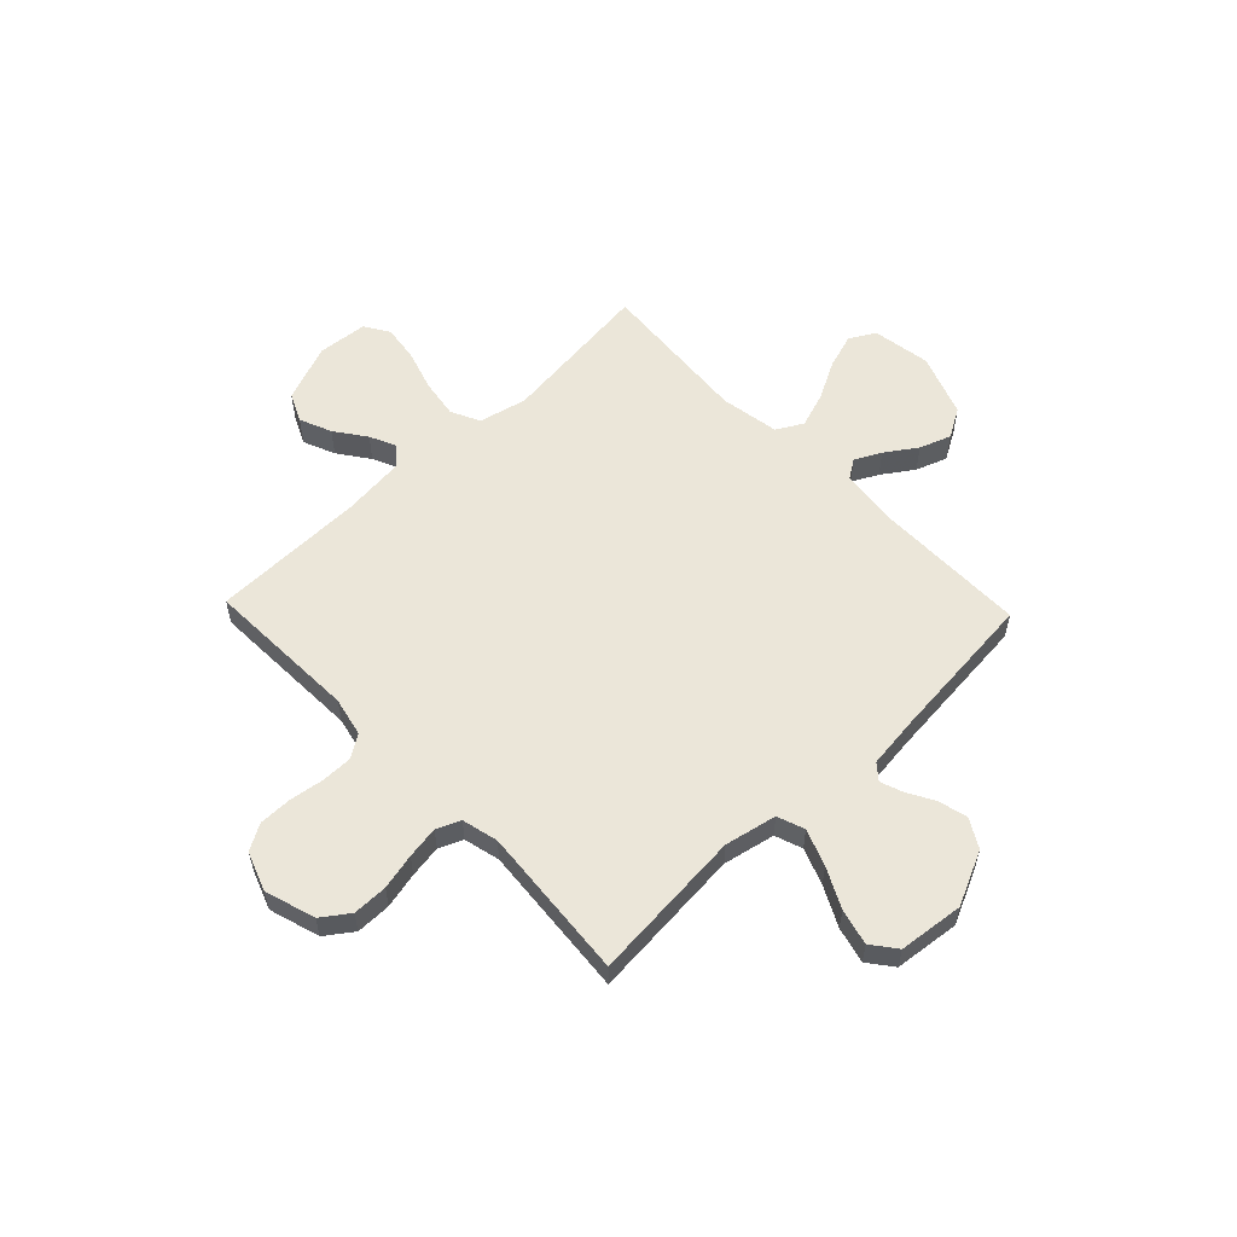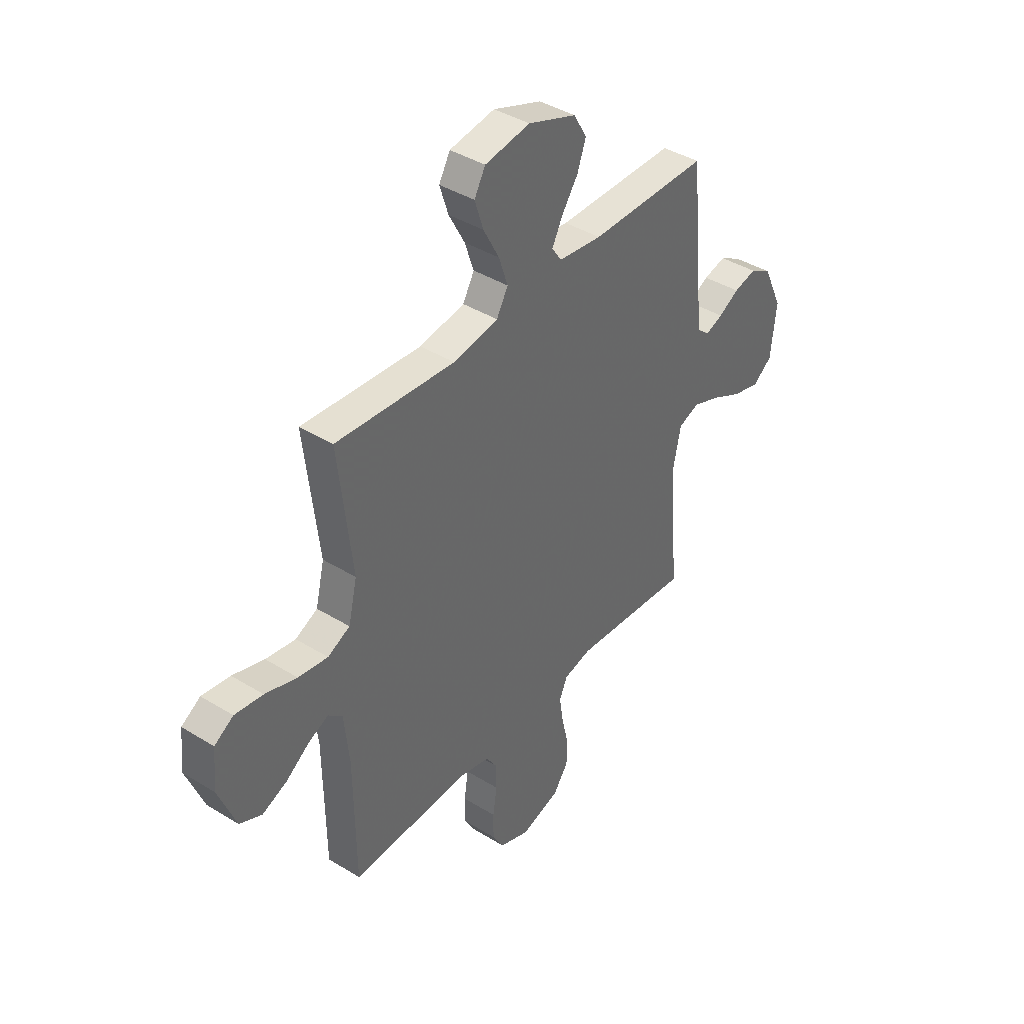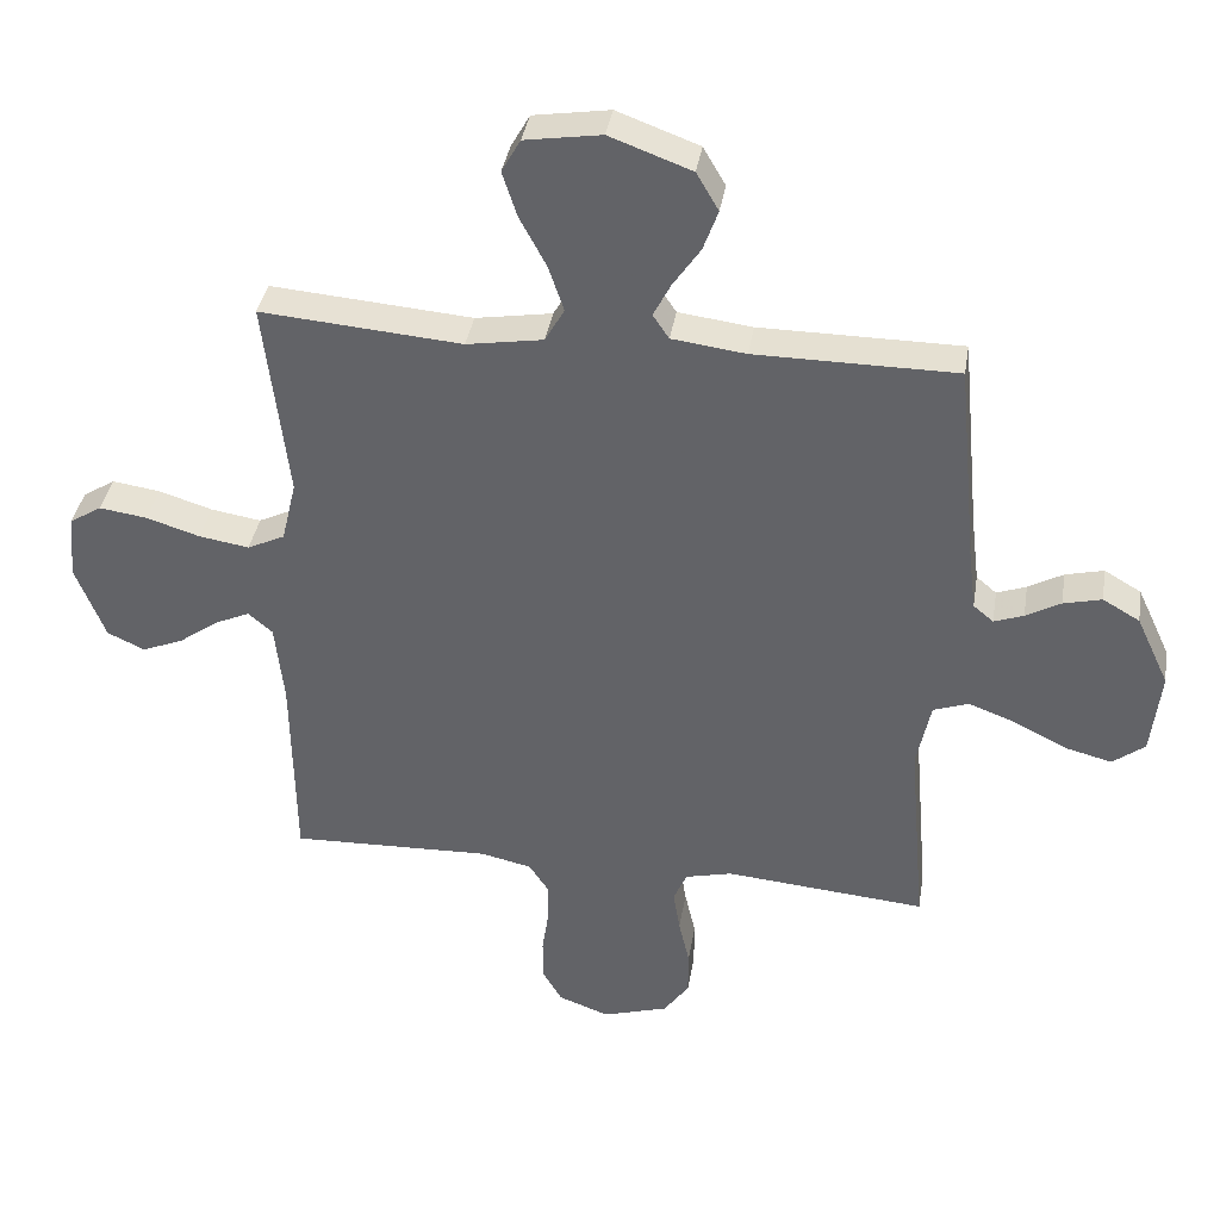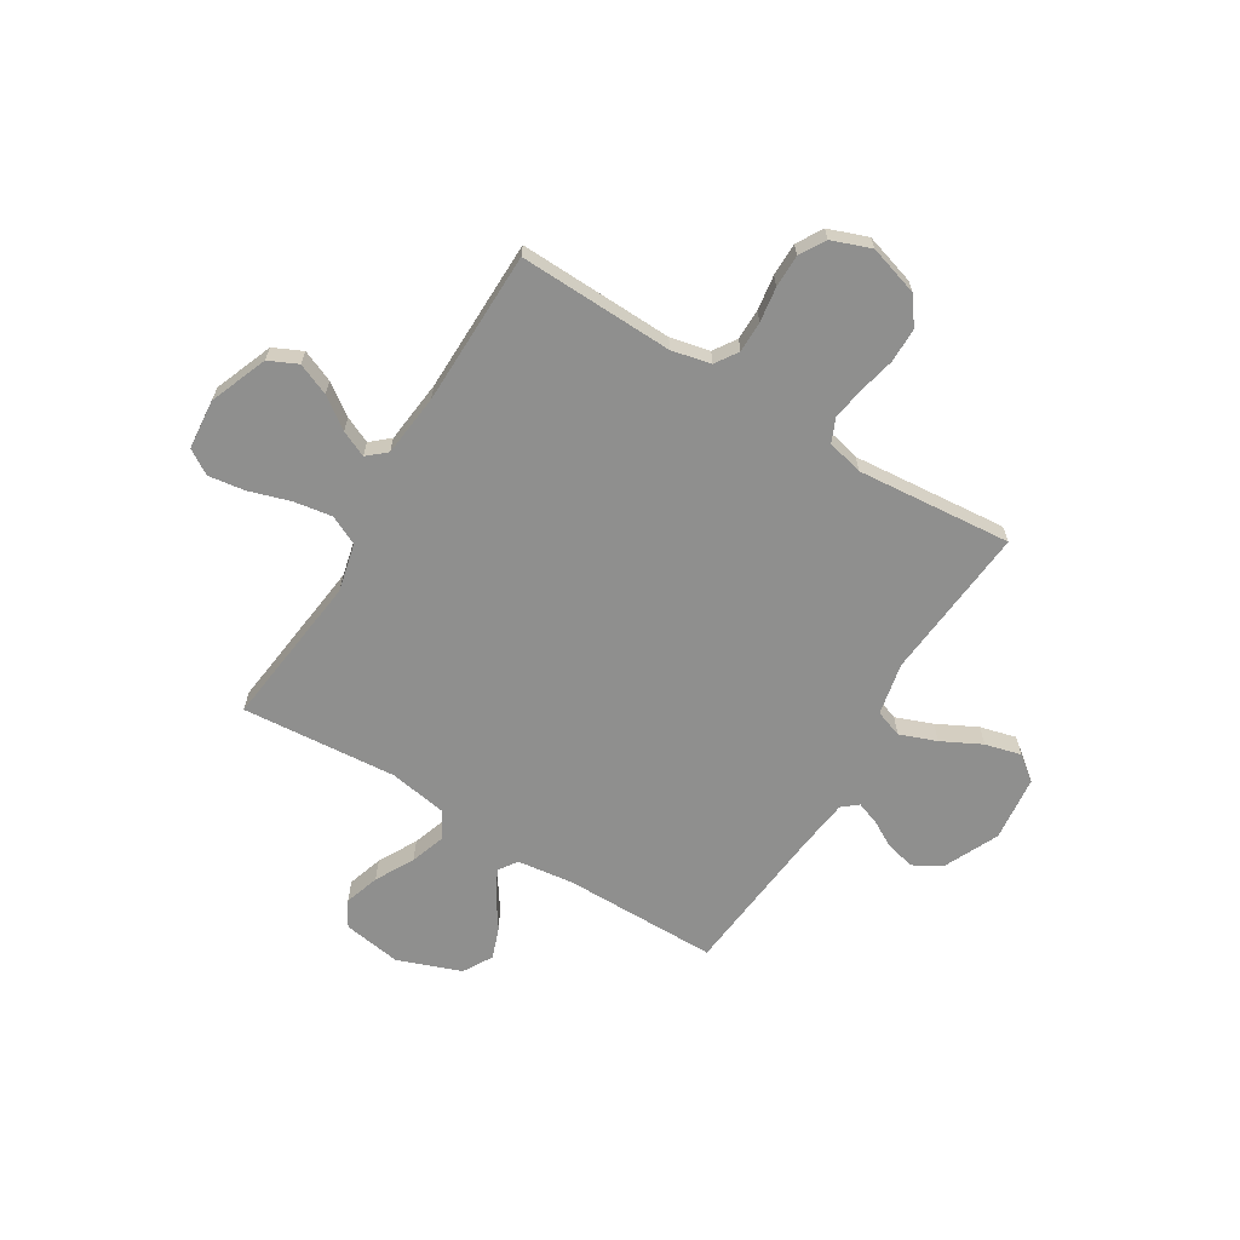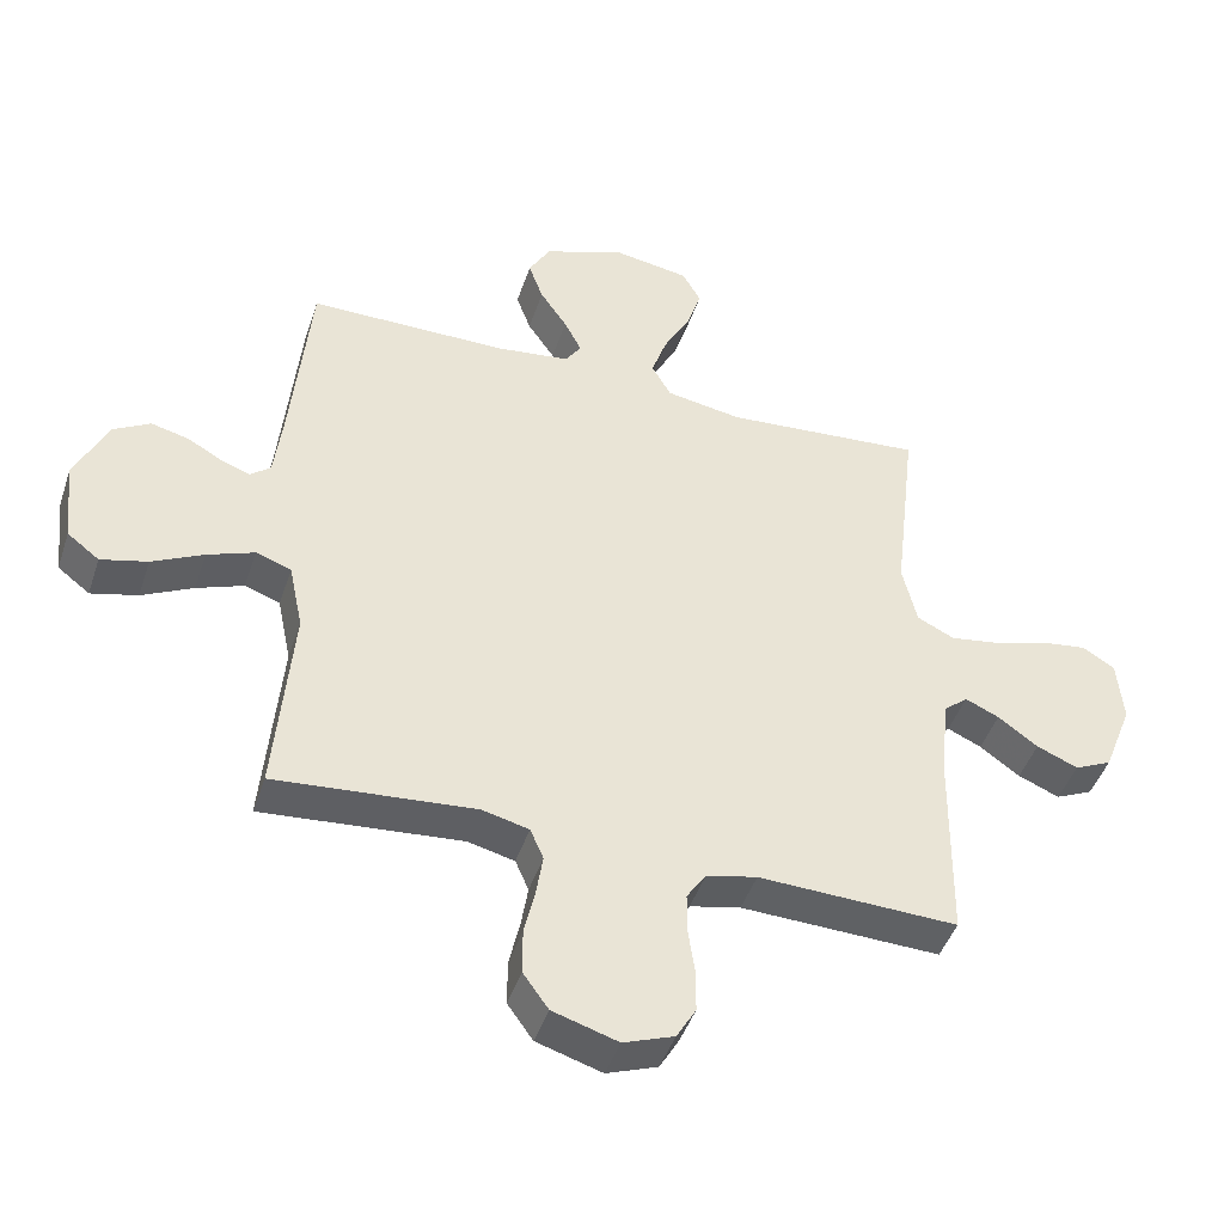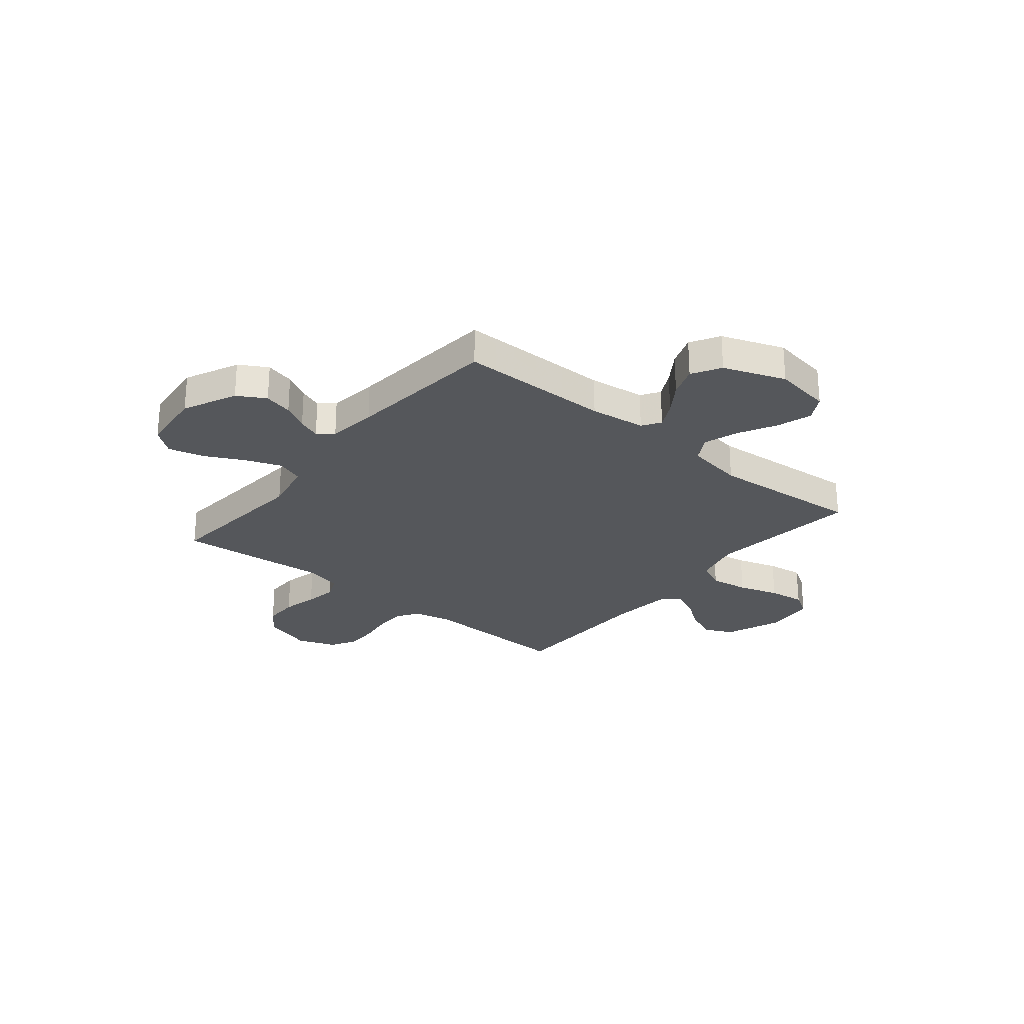
<metadata>
{"format":"obj","ext":"obj","renderer":"f3d","projection":"perspective","resolution":1024,"background":"white","views":[{"elev":56.9,"azim":-133.8,"up":"+Y"},{"elev":40.6,"azim":127.1,"up":"+Z"},{"elev":37.7,"azim":-170.8,"up":"+Z"},{"elev":-65.2,"azim":148.6,"up":"+Y"},{"elev":-45.0,"azim":-18.0,"up":"+Z"},{"elev":-26.6,"azim":-39.3,"up":"+Y"}]}
</metadata>
<code>
v -0.5 0.07 0.5
v -0.2 0.07 0.501
v -0.09 0.07 0.515
v -0.066 0.07 0.551
v -0.092 0.07 0.602
v -0.133 0.07 0.662
v -0.155 0.07 0.723
v -0.122 0.07 0.78
v 0 0.07 0.825
v 0.114 0.07 0.807
v 0.142 0.07 0.757
v 0.12 0.07 0.689
v 0.08 0.07 0.614
v 0.057 0.07 0.546
v 0.086 0.07 0.495
v 0.2 0.07 0.476
v 0.5 0.07 0.5
v 0.465 0.07 0.2
v 0.487 0.07 0.107
v 0.543 0.07 0.08
v 0.618 0.07 0.092
v 0.698 0.07 0.117
v 0.769 0.07 0.127
v 0.817 0.07 0.097
v 0.826 0.07 0
v 0.782 0.07 -0.113
v 0.726 0.07 -0.139
v 0.664 0.07 -0.113
v 0.604 0.07 -0.07
v 0.553 0.07 -0.047
v 0.517 0.07 -0.078
v 0.504 0.07 -0.2
v 0.5 0.07 -0.5
v 0.2 0.07 -0.49
v 0.124 0.07 -0.507
v 0.095 0.07 -0.551
v 0.095 0.07 -0.611
v 0.105 0.07 -0.679
v 0.105 0.07 -0.743
v 0.076 0.07 -0.793
v 0 0.07 -0.821
v -0.098 0.07 -0.791
v -0.136 0.07 -0.738
v -0.136 0.07 -0.67
v -0.12 0.07 -0.6
v -0.11 0.07 -0.537
v -0.13 0.07 -0.491
v -0.2 0.07 -0.474
v -0.5 0.07 -0.5
v -0.474 0.07 -0.2
v -0.495 0.07 -0.099
v -0.548 0.07 -0.08
v -0.619 0.07 -0.107
v -0.696 0.07 -0.146
v -0.766 0.07 -0.164
v -0.814 0.07 -0.127
v -0.828 0.07 0
v -0.779 0.07 0.105
v -0.724 0.07 0.137
v -0.667 0.07 0.123
v -0.615 0.07 0.094
v -0.571 0.07 0.078
v -0.541 0.07 0.103
v -0.529 0.07 0.2
v -0.5 0 0.5
v -0.2 0 0.501
v -0.09 0 0.515
v -0.066 0 0.551
v -0.092 0 0.602
v -0.133 0 0.662
v -0.155 0 0.723
v -0.122 0 0.78
v 0 0 0.825
v 0.114 0 0.807
v 0.142 0 0.757
v 0.12 0 0.689
v 0.08 0 0.614
v 0.057 0 0.546
v 0.086 0 0.495
v 0.2 0 0.476
v 0.5 0 0.5
v 0.465 0 0.2
v 0.487 0 0.107
v 0.543 0 0.08
v 0.618 0 0.092
v 0.698 0 0.117
v 0.769 0 0.127
v 0.817 0 0.097
v 0.826 0 0
v 0.782 0 -0.113
v 0.726 0 -0.139
v 0.664 0 -0.113
v 0.604 0 -0.07
v 0.553 0 -0.047
v 0.517 0 -0.078
v 0.504 0 -0.2
v 0.5 0 -0.5
v 0.2 0 -0.49
v 0.124 0 -0.507
v 0.095 0 -0.551
v 0.095 0 -0.611
v 0.105 0 -0.679
v 0.105 0 -0.743
v 0.076 0 -0.793
v 0 0 -0.821
v -0.098 0 -0.791
v -0.136 0 -0.738
v -0.136 0 -0.67
v -0.12 0 -0.6
v -0.11 0 -0.537
v -0.13 0 -0.491
v -0.2 0 -0.474
v -0.5 0 -0.5
v -0.474 0 -0.2
v -0.495 0 -0.099
v -0.548 0 -0.08
v -0.619 0 -0.107
v -0.696 0 -0.146
v -0.766 0 -0.164
v -0.814 0 -0.127
v -0.828 0 0
v -0.779 0 0.105
v -0.724 0 0.137
v -0.667 0 0.123
v -0.615 0 0.094
v -0.571 0 0.078
v -0.541 0 0.103
v -0.529 0 0.2
f 58 59 60 61
f 58 61 62
f 57 58 62
f 56 57 62
f 53 54 55 56
f 52 53 56 62
f 51 52 62 63
f 48 49 50
f 47 48 50 51
f 42 43 44 45
f 42 45 46
f 41 42 46
f 40 41 46
f 37 38 39 40
f 36 37 40 46
f 35 36 46 47
f 32 33 34
f 31 32 34 35
f 26 27 28 29
f 26 29 30
f 25 26 30
f 24 25 30
f 21 22 23 24
f 20 21 24 30
f 19 20 30 31
f 16 17 18
f 15 16 18 19
f 10 11 12 13
f 10 13 14
f 9 10 14
f 8 9 14
f 5 6 7 8
f 4 5 8 14
f 3 4 14 15
f 64 1 2
f 47 51 63 64
f 31 35 47 64
f 15 19 31 64
f 2 3 15 64
f 125 124 123 122
f 126 125 122
f 126 122 121
f 126 121 120
f 120 119 118 117
f 126 120 117 116
f 127 126 116 115
f 114 113 112
f 115 114 112 111
f 109 108 107 106
f 110 109 106
f 110 106 105
f 110 105 104
f 104 103 102 101
f 110 104 101 100
f 111 110 100 99
f 98 97 96
f 99 98 96 95
f 93 92 91 90
f 94 93 90
f 94 90 89
f 94 89 88
f 88 87 86 85
f 94 88 85 84
f 95 94 84 83
f 82 81 80
f 83 82 80 79
f 77 76 75 74
f 78 77 74
f 78 74 73
f 78 73 72
f 72 71 70 69
f 78 72 69 68
f 79 78 68 67
f 66 65 128
f 128 127 115 111
f 128 111 99 95
f 128 95 83 79
f 128 79 67 66
f 1 65 66 2
f 2 66 67 3
f 3 67 68 4
f 4 68 69 5
f 5 69 70 6
f 6 70 71 7
f 7 71 72 8
f 8 72 73 9
f 9 73 74 10
f 10 74 75 11
f 11 75 76 12
f 12 76 77 13
f 13 77 78 14
f 14 78 79 15
f 15 79 80 16
f 16 80 81 17
f 17 81 82 18
f 18 82 83 19
f 19 83 84 20
f 20 84 85 21
f 21 85 86 22
f 22 86 87 23
f 23 87 88 24
f 24 88 89 25
f 25 89 90 26
f 26 90 91 27
f 27 91 92 28
f 28 92 93 29
f 29 93 94 30
f 30 94 95 31
f 31 95 96 32
f 32 96 97 33
f 33 97 98 34
f 34 98 99 35
f 35 99 100 36
f 36 100 101 37
f 37 101 102 38
f 38 102 103 39
f 39 103 104 40
f 40 104 105 41
f 41 105 106 42
f 42 106 107 43
f 43 107 108 44
f 44 108 109 45
f 45 109 110 46
f 46 110 111 47
f 47 111 112 48
f 48 112 113 49
f 49 113 114 50
f 50 114 115 51
f 51 115 116 52
f 52 116 117 53
f 53 117 118 54
f 54 118 119 55
f 55 119 120 56
f 56 120 121 57
f 57 121 122 58
f 58 122 123 59
f 59 123 124 60
f 60 124 125 61
f 61 125 126 62
f 62 126 127 63
f 63 127 128 64
f 64 128 65 1

</code>
